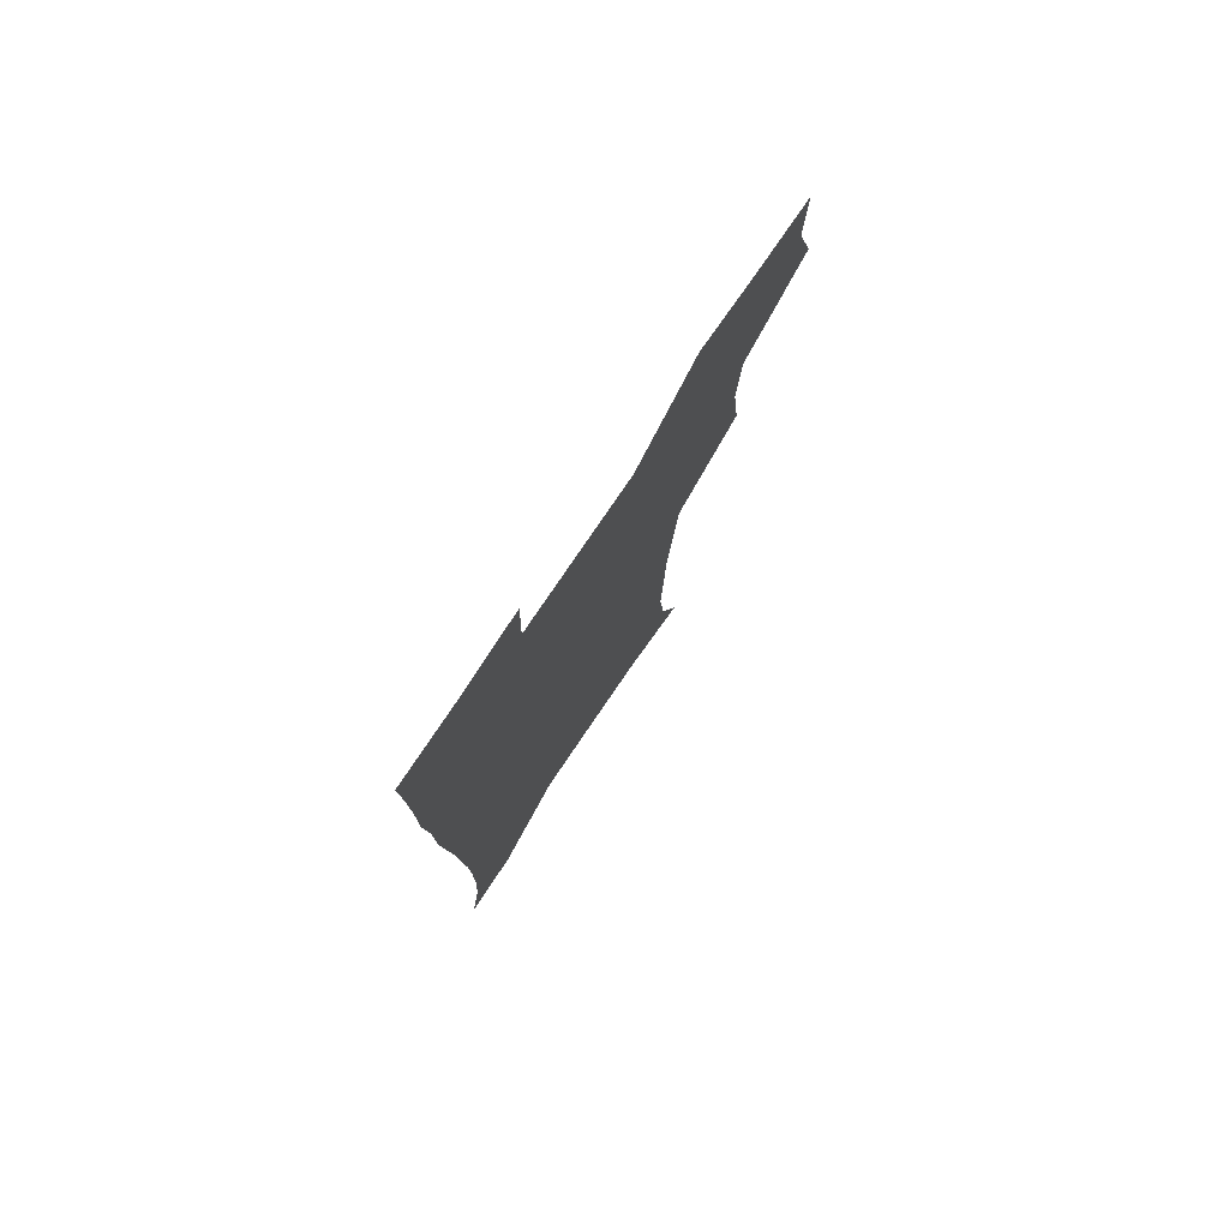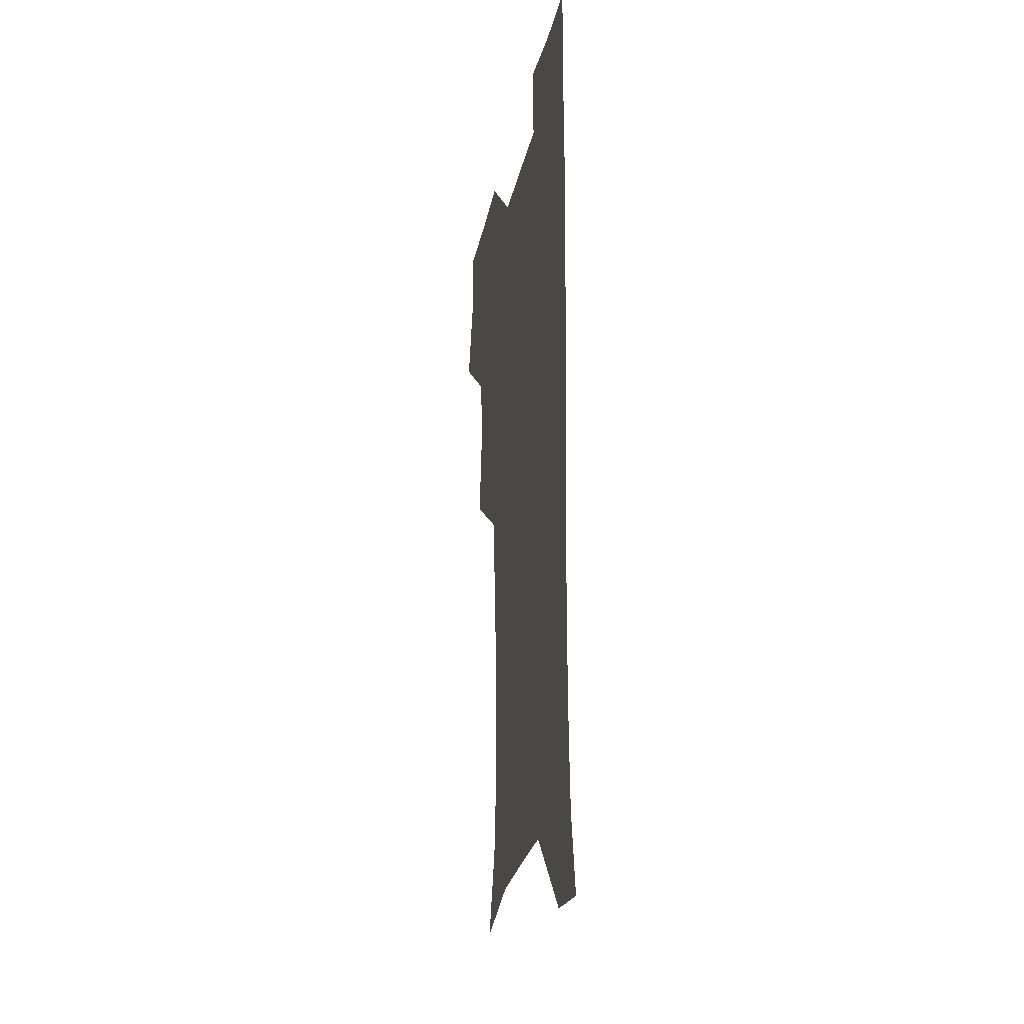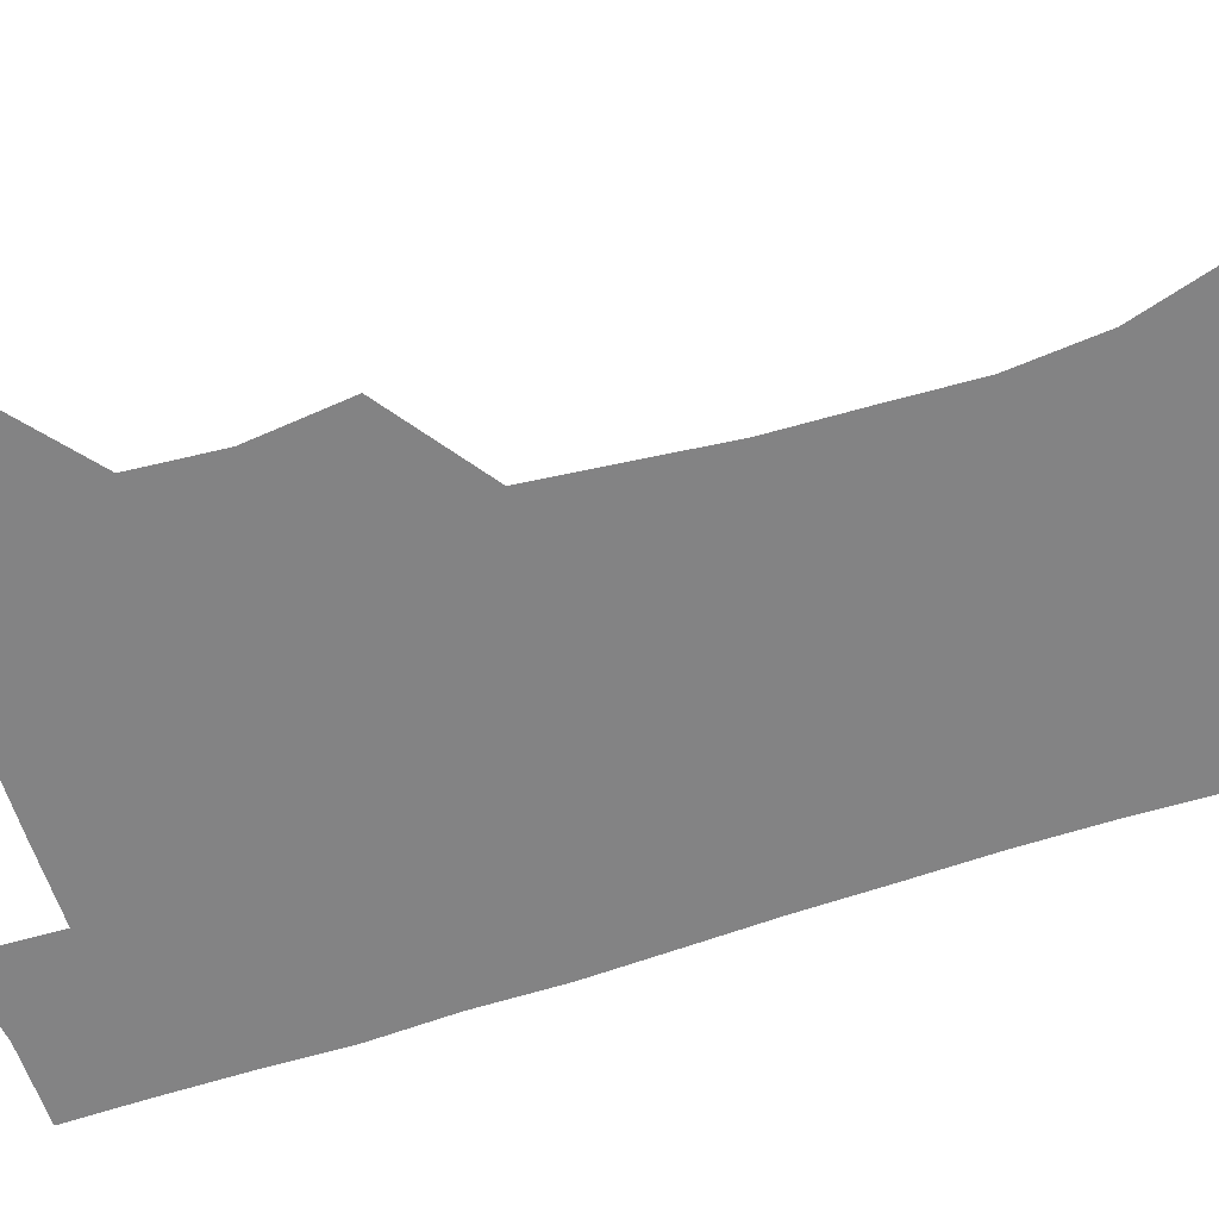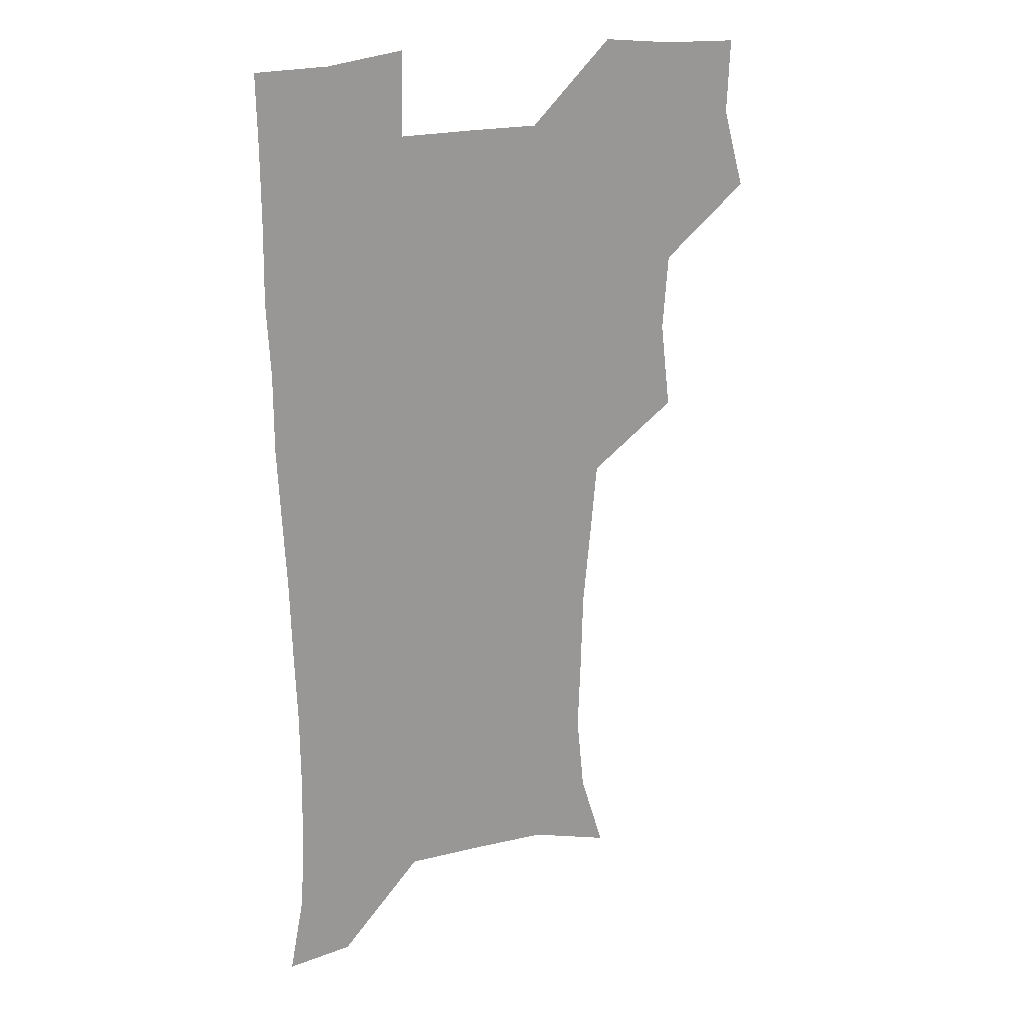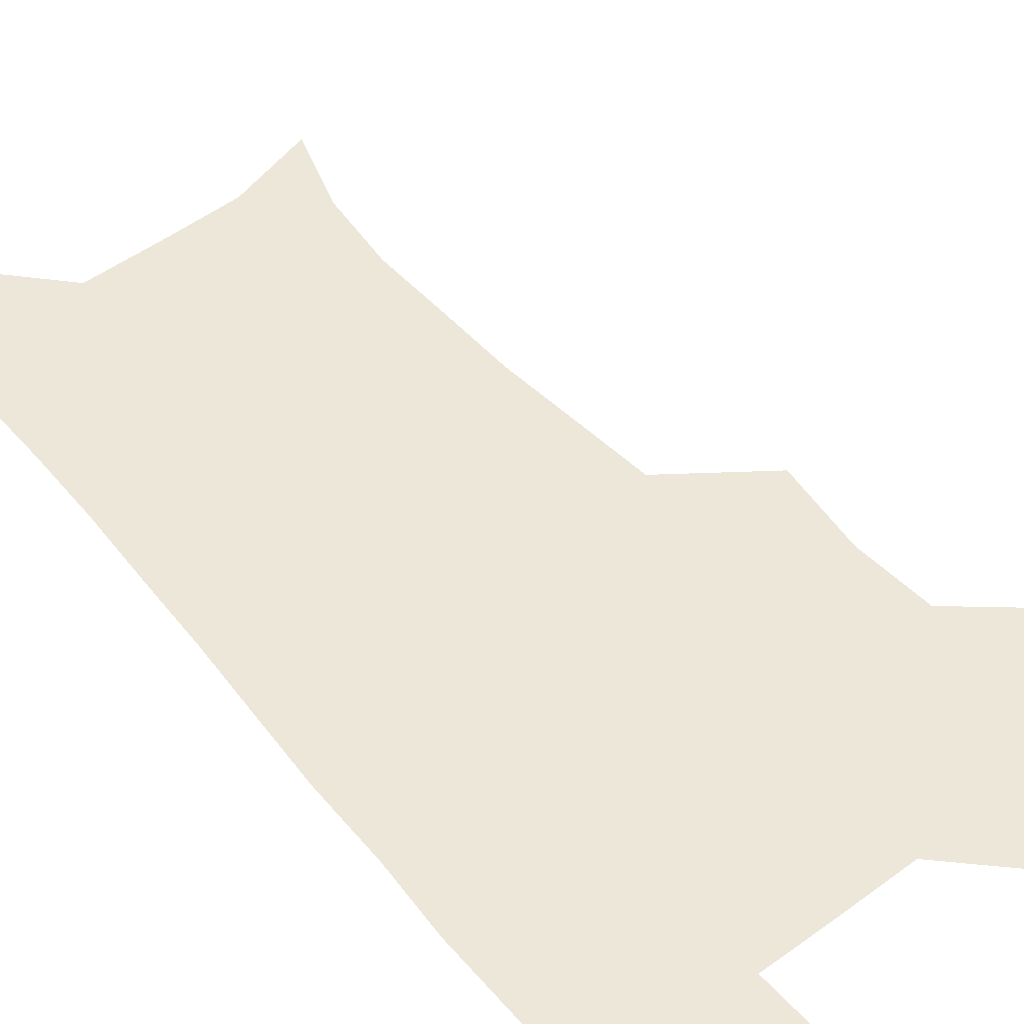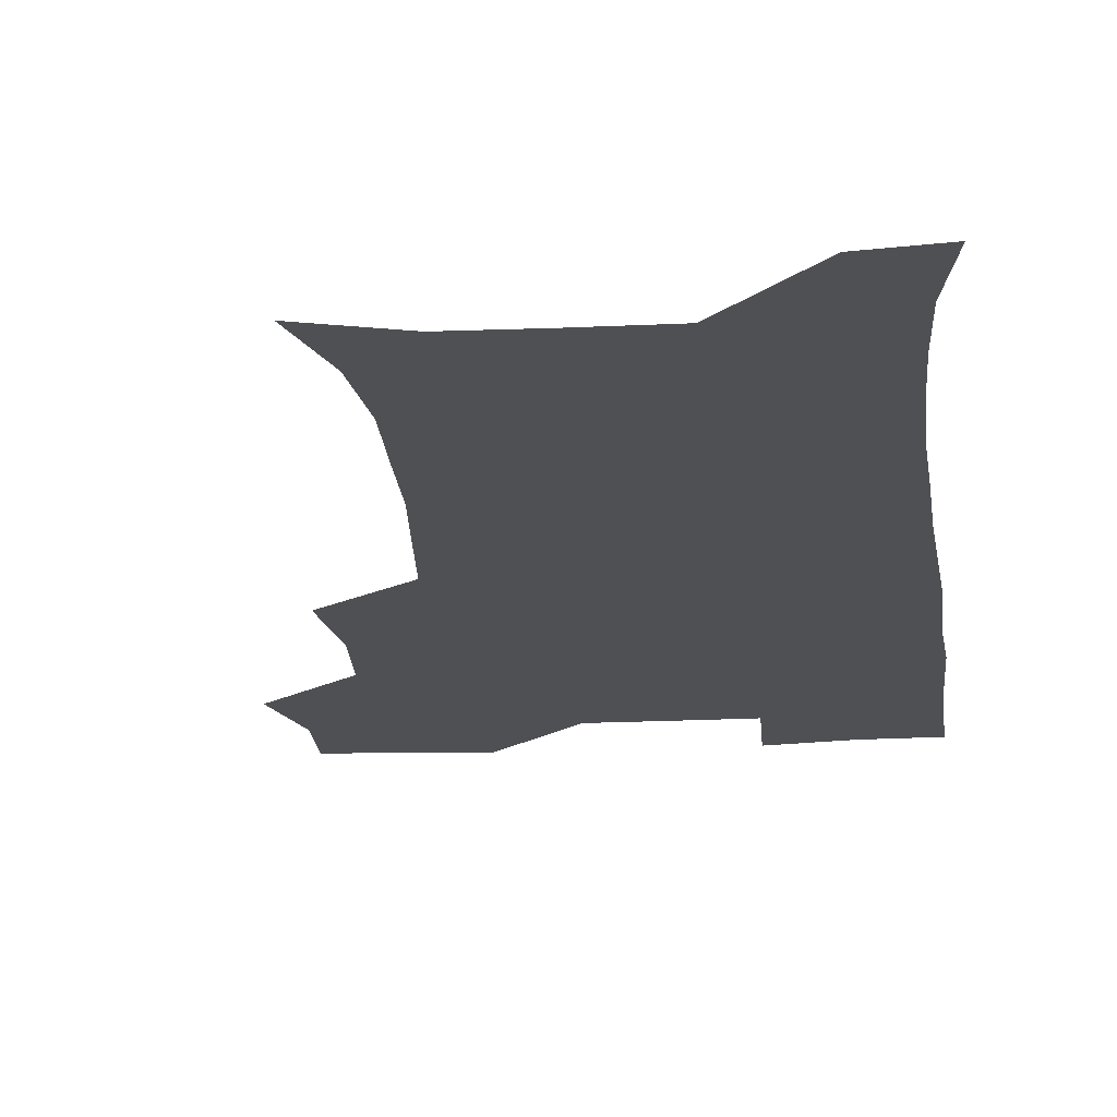
<metadata>
{"format":"obj","ext":"obj","renderer":"f3d","projection":"perspective","resolution":1024,"background":"white","views":[{"elev":78.5,"azim":124.1,"up":"+Y"},{"elev":-26.6,"azim":78.4,"up":"+Y"},{"elev":-61.2,"azim":-72.1,"up":"+Z"},{"elev":21.4,"azim":154.6,"up":"+Y"},{"elev":49.9,"azim":141.7,"up":"+Z"},{"elev":-18.8,"azim":6.1,"up":"+Z"}]}
</metadata>
<code>
v 473.9 507 0
v 482.6 538.8 0
v 481.4 568.5 0
v 506.6 412.5 0
v 510.7 447.5 0
v 508.5 478.3 0
v 515.3 511.2 0
v 513.6 539.8 0
v 511.4 569.5 0
v 536.6 199.7 0
v 546.4 231.6 0
v 549.5 263.2 0
v 548.5 292.8 0
v 547.6 325.1 0
v 544.6 355.6 0
v 541.7 387.1 0
v 543.7 421.8 0
v 542.9 451.7 0
v 544 482.4 0
v 544.5 511.5 0
v 543 540.5 0
v 540 572.6 0
v 569.6 209.8 0
v 575.7 241.8 0
v 576.7 272.1 0
v 575.8 301.3 0
v 575.5 333.4 0
v 574.7 364.4 0
v 573.8 394.8 0
v 573 424.2 0
v 573 453.7 0
v 573.6 483 0
v 574.6 511.6 0
v 572.9 540.1 0
v 600.6 210.9 0
v 602.7 243.7 0
v 603.3 276.4 0
v 603 306.6 0
v 602.5 336.3 0
v 602.2 366.2 0
v 602.1 397.2 0
v 602.3 427 0
v 602.6 455.6 0
v 602.4 483.4 0
v 602.6 511.9 0
v 602 540.5 0
v 631.9 211.4 0
v 629.9 246.7 0
v 629.4 277.5 0
v 629.3 307.3 0
v 629.2 337.4 0
v 629.8 364.6 0
v 629.4 397.4 0
v 630 426.1 0
v 630 455.4 0
v 630.9 483 0
v 631.1 512.1 0
v 631.2 540.5 0
v 630.1 574 0
v 665.5 175.6 0
v 658.7 210.6 0
v 656.3 243.3 0
v 655.4 274.6 0
v 656.1 303.6 0
v 655.7 335.2 0
v 657 363.6 0
v 658.6 392.4 0
v 657.9 424.2 0
v 659.2 452.9 0
v 659.9 482.1 0
v 659.5 511.8 0
v 660.1 540.5 0
v 661.2 569.9 0
v 692.2 172.8 0
v 686.1 205 0
v 684.5 234.6 0
v 683.9 265 0
v 684.1 295.5 0
v 685.2 326 0
v 686.1 356.8 0
v 687.6 387.1 0
v 689.1 417.5 0
v 689.1 449.4 0
v 690.6 479.2 0
v 690.2 510.3 0
v 690.2 540.1 0
v 690.8 569.5 0
f 6 7 1
f 1 7 2
f 7 8 2
f 2 8 3
f 8 9 3
f 16 17 4
f 4 17 5
f 17 18 5
f 5 18 6
f 18 19 6
f 6 19 7
f 19 20 7
f 7 20 8
f 20 21 8
f 8 21 9
f 21 22 9
f 10 23 11
f 23 24 11
f 11 24 12
f 24 25 12
f 12 25 13
f 25 26 13
f 13 26 14
f 26 27 14
f 14 27 15
f 27 28 15
f 15 28 16
f 28 29 16
f 16 29 17
f 29 30 17
f 17 30 18
f 30 31 18
f 18 31 19
f 31 32 19
f 19 32 20
f 32 33 20
f 20 33 21
f 33 34 21
f 21 34 22
f 23 35 24
f 35 36 24
f 24 36 25
f 36 37 25
f 25 37 26
f 37 38 26
f 26 38 27
f 38 39 27
f 27 39 28
f 39 40 28
f 28 40 29
f 40 41 29
f 29 41 30
f 41 42 30
f 30 42 31
f 42 43 31
f 31 43 32
f 43 44 32
f 32 44 33
f 44 45 33
f 33 45 34
f 45 46 34
f 35 47 36
f 47 48 36
f 36 48 37
f 48 49 37
f 37 49 38
f 49 50 38
f 38 50 39
f 50 51 39
f 39 51 40
f 51 52 40
f 40 52 41
f 52 53 41
f 41 53 42
f 53 54 42
f 42 54 43
f 54 55 43
f 43 55 44
f 55 56 44
f 44 56 45
f 56 57 45
f 45 57 46
f 57 58 46
f 60 61 47
f 47 61 48
f 61 62 48
f 48 62 49
f 62 63 49
f 49 63 50
f 63 64 50
f 50 64 51
f 64 65 51
f 51 65 52
f 65 66 52
f 52 66 53
f 66 67 53
f 53 67 54
f 67 68 54
f 54 68 55
f 68 69 55
f 55 69 56
f 69 70 56
f 56 70 57
f 70 71 57
f 57 71 58
f 71 72 58
f 58 72 59
f 72 73 59
f 60 74 61
f 74 75 61
f 61 75 62
f 75 76 62
f 62 76 63
f 76 77 63
f 63 77 64
f 77 78 64
f 64 78 65
f 78 79 65
f 65 79 66
f 79 80 66
f 66 80 67
f 80 81 67
f 67 81 68
f 81 82 68
f 68 82 69
f 82 83 69
f 69 83 70
f 83 84 70
f 70 84 71
f 84 85 71
f 71 85 72
f 85 86 72
f 72 86 73
f 86 87 73

</code>
